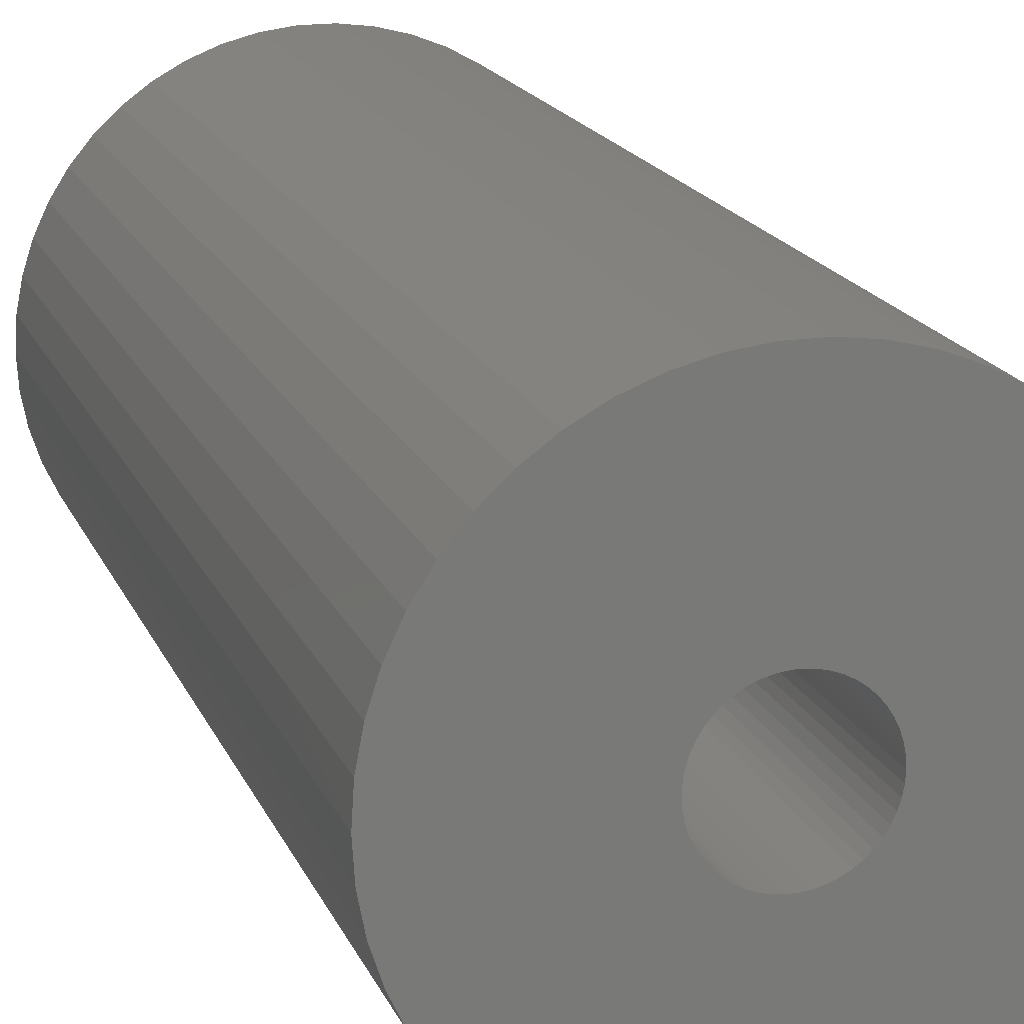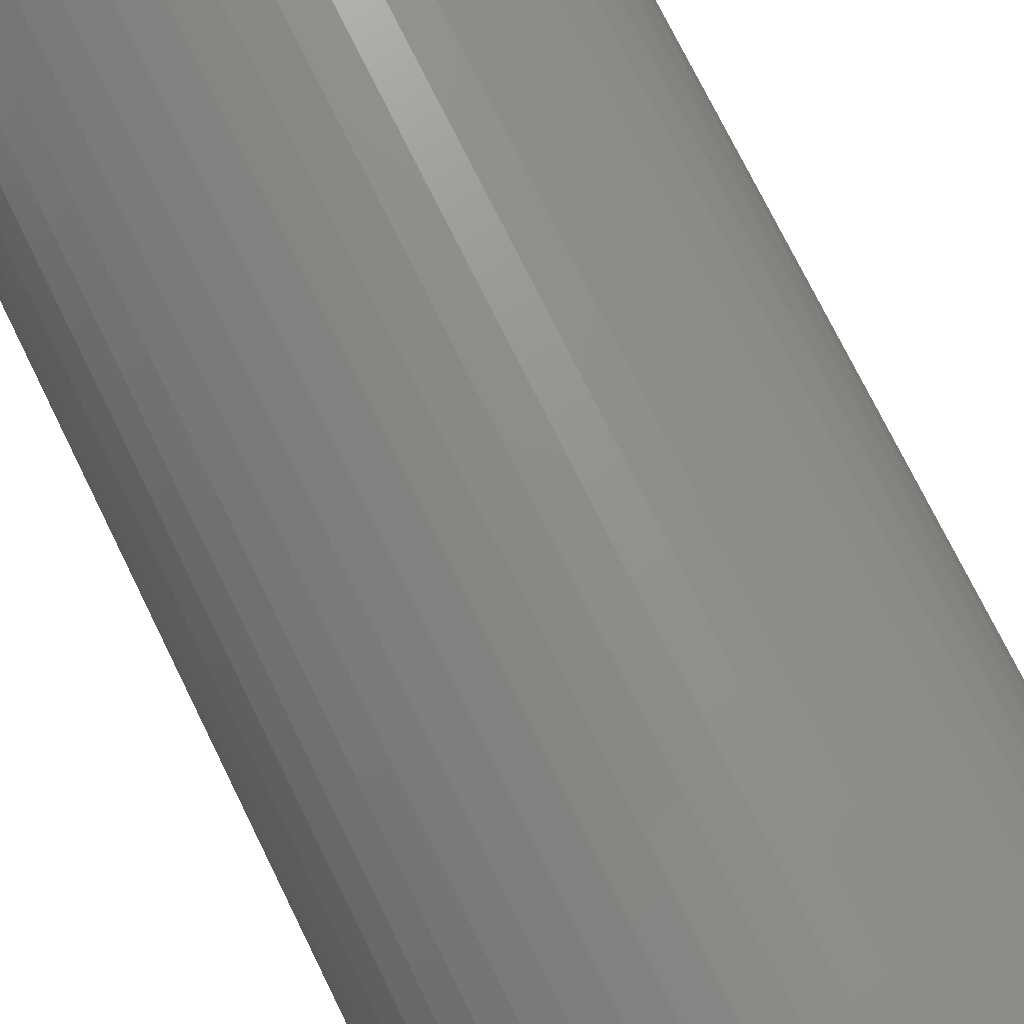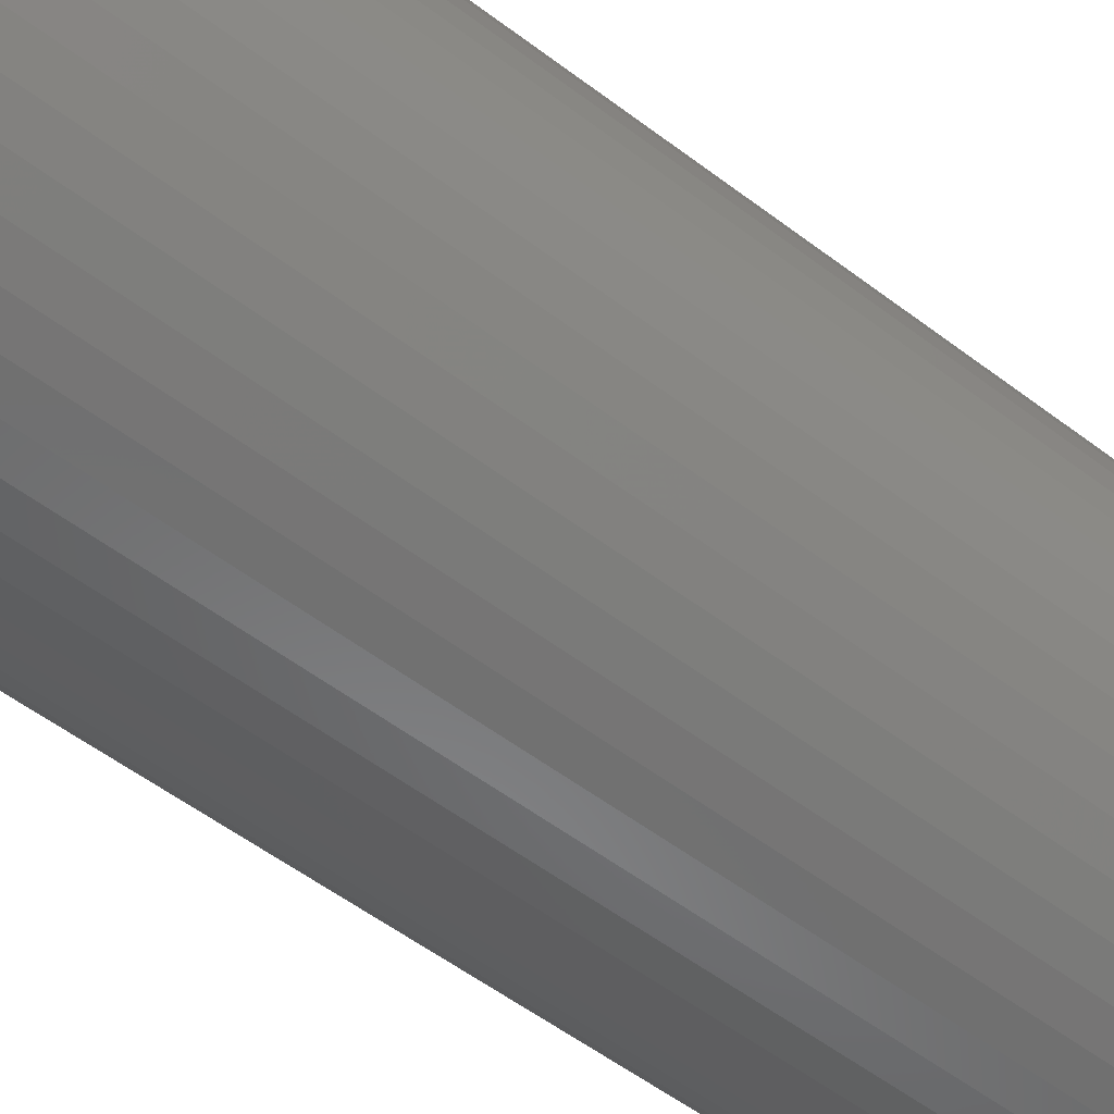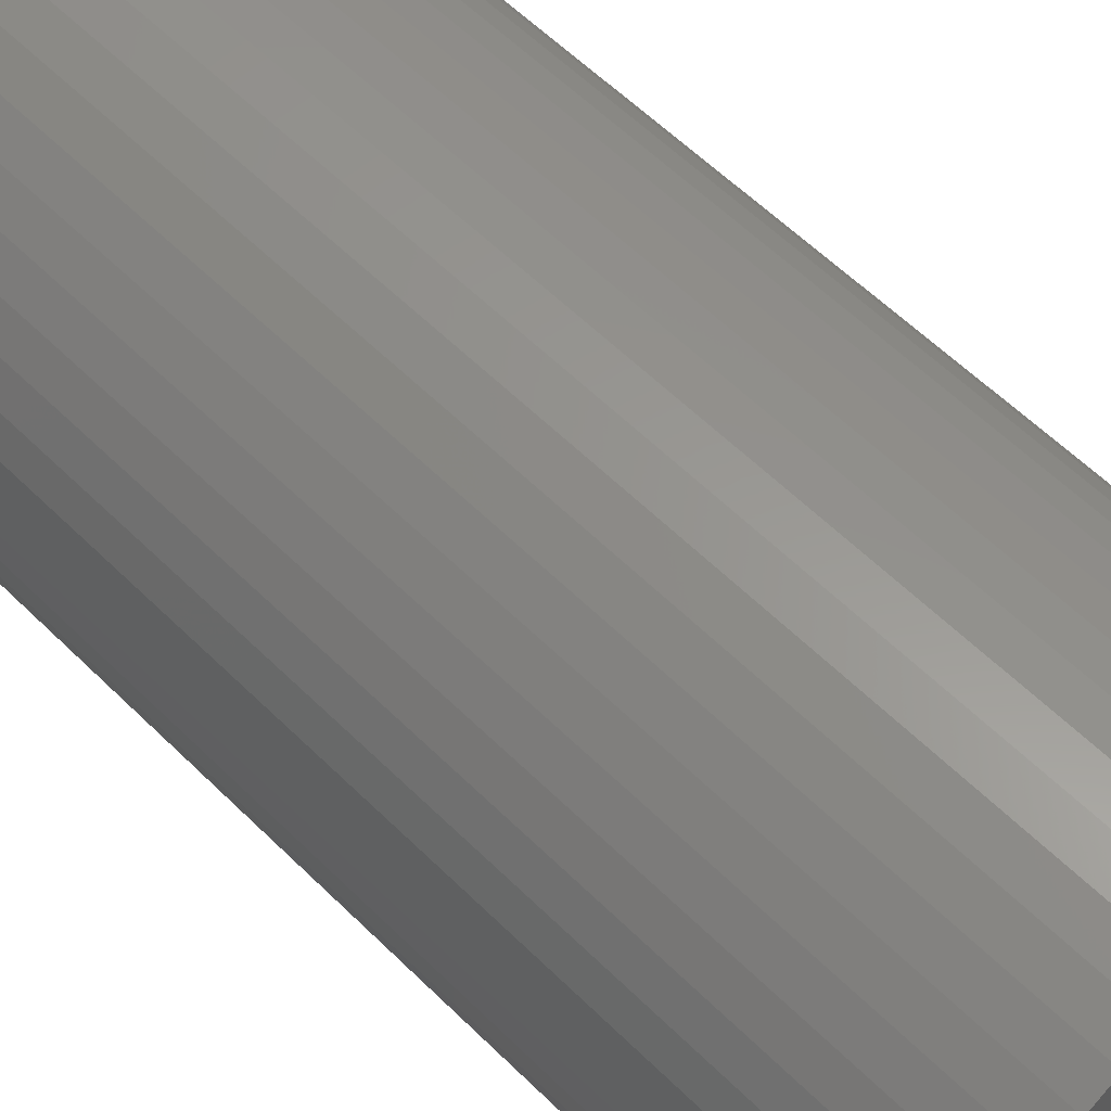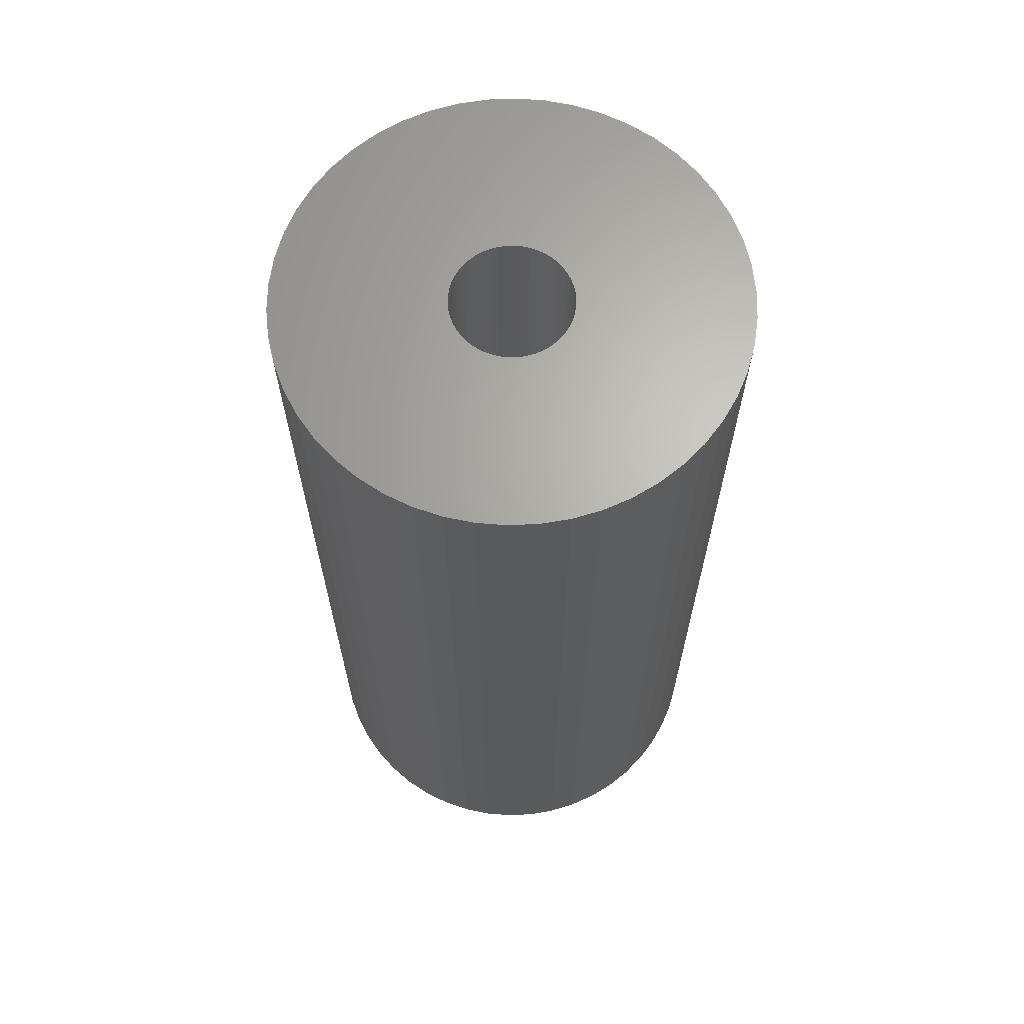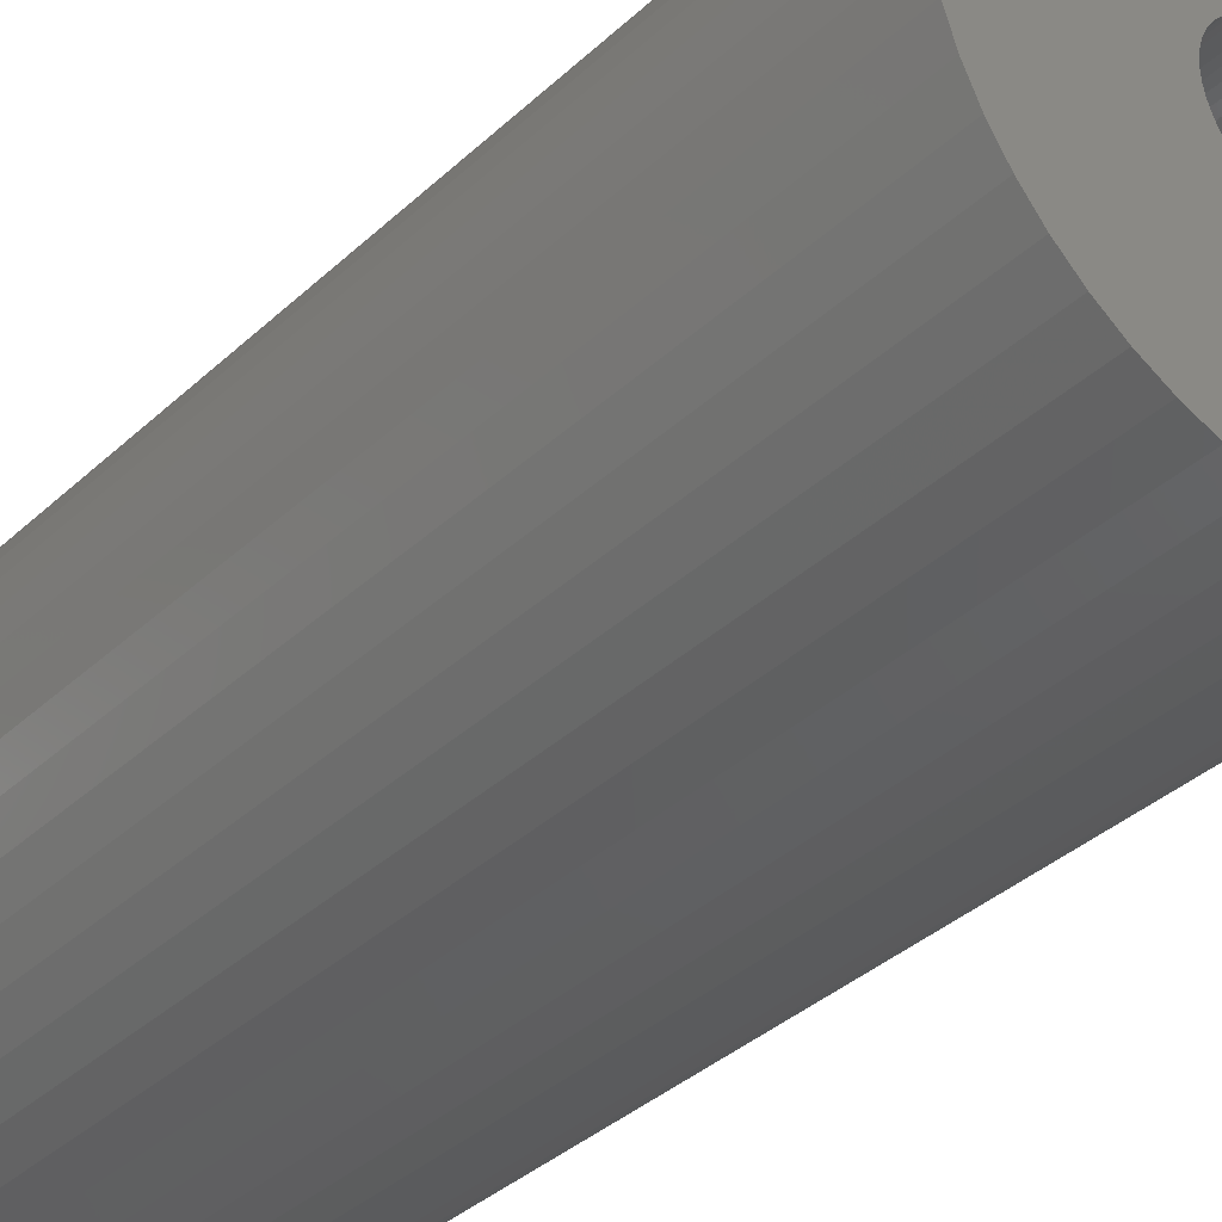
<metadata>
{"format":"stl","ext":"stl","renderer":"f3d","projection":"perspective","resolution":1024,"background":"white","views":[{"elev":17.1,"azim":162.9,"up":"+Y"},{"elev":74.7,"azim":-26.2,"up":"+Y"},{"elev":-56.3,"azim":-128.3,"up":"+Y"},{"elev":58.8,"azim":-44.6,"up":"+Y"},{"elev":65.8,"azim":-139.3,"up":"+Z"},{"elev":-36.2,"azim":140.2,"up":"+Y"}]}
</metadata>
<code>
# stl→obj: 200 verts, 400 faces
v 20 0 42
v 19.84 2.507 -42
v 19.84 2.507 42
v 20 0 -42
v -20 0 -42
v -19.84 2.507 42
v -19.84 2.507 -42
v -20 0 42
v 1.256 19.96 -42
v -1.256 19.96 42
v 1.256 19.96 42
v -1.256 19.96 -42
v -1.256 -19.96 -42
v 1.256 -19.96 42
v -1.256 -19.96 42
v 1.256 -19.96 -42
v 14.58 13.69 -42
v 12.75 15.41 42
v 14.58 13.69 42
v 12.75 15.41 -42
v -12.75 15.41 -42
v -14.58 13.69 42
v -12.75 15.41 42
v -14.58 13.69 -42
v -6.18 19.02 -42
v -8.516 18.1 42
v -6.18 19.02 42
v -8.516 18.1 -42
v 18.6 7.362 42
v 17.53 9.635 -42
v 17.53 9.635 42
v 18.6 7.362 -42
v 8.516 18.1 -42
v 6.18 19.02 42
v 8.516 18.1 42
v 6.18 19.02 -42
v 10.72 16.89 42
v 10.72 16.89 -42
v -18.6 7.362 -42
v -17.53 9.635 42
v -17.53 9.635 -42
v -18.6 7.362 42
v -16.18 11.76 -42
v -16.18 11.76 42
v -19.37 4.974 -42
v -19.37 4.974 42
v -10.72 16.89 42
v -10.72 16.89 -42
v -3.748 19.65 -42
v -3.748 19.65 42
v 6.18 -19.02 -42
v 8.516 -18.1 42
v 6.18 -19.02 42
v 8.516 -18.1 -42
v 19.37 4.974 42
v 19.37 4.974 -42
v 16.18 11.76 42
v 16.18 11.76 -42
v 3.748 19.65 42
v 3.748 19.65 -42
v 5.25 0 42
v 5.209 0.658 42
v 19.84 -2.507 42
v 5.085 1.306 42
v 5.209 -0.658 42
v 4.881 1.933 42
v 19.37 -4.974 42
v 4.601 2.529 42
v 5.085 -1.306 42
v 4.247 3.086 42
v 18.6 -7.362 42
v 3.827 3.594 42
v 4.881 -1.933 42
v 3.346 4.045 42
v 17.53 -9.635 42
v 2.813 4.433 42
v 4.601 -2.529 42
v 2.235 4.75 42
v 16.18 -11.76 42
v 4.247 -3.086 42
v 1.622 4.993 42
v 0.9838 5.157 42
v 0.3296 5.24 42
v -0.3296 5.24 42
v -0.9838 5.157 42
v -1.622 4.993 42
v -2.235 4.75 42
v -2.813 4.433 42
v -3.346 4.045 42
v -3.827 3.594 42
v -4.247 3.086 42
v 14.58 -13.69 42
v 3.827 -3.594 42
v 12.75 -15.41 42
v 3.346 -4.045 42
v 10.72 -16.89 42
v 2.813 -4.433 42
v 2.235 -4.75 42
v 1.622 -4.993 42
v 3.748 -19.65 42
v 0.9838 -5.157 42
v 0.3296 -5.24 42
v -0.3296 -5.24 42
v -0.9838 -5.157 42
v -3.748 -19.65 42
v -1.622 -4.993 42
v -6.18 -19.02 42
v -2.235 -4.75 42
v -8.516 -18.1 42
v -2.813 -4.433 42
v -10.72 -16.89 42
v -3.346 -4.045 42
v -12.75 -15.41 42
v -3.827 -3.594 42
v -14.58 -13.69 42
v -4.247 -3.086 42
v -16.18 -11.76 42
v -4.601 -2.529 42
v -17.53 -9.635 42
v -4.881 -1.933 42
v -18.6 -7.362 42
v -5.085 -1.306 42
v -19.37 -4.974 42
v -5.209 -0.658 42
v -19.84 -2.507 42
v -5.25 0 42
v -4.601 2.529 42
v -4.881 1.933 42
v -5.085 1.306 42
v -5.209 0.658 42
v 19.84 -2.507 -42
v 10.72 -16.89 -42
v 16.18 -11.76 -42
v 14.58 -13.69 -42
v 19.37 -4.974 -42
v 18.6 -7.362 -42
v -14.58 -13.69 -42
v -12.75 -15.41 -42
v -17.53 -9.635 -42
v -18.6 -7.362 -42
v -16.18 -11.76 -42
v 5.25 0 -42
v 5.209 -0.658 -42
v 5.085 -1.306 -42
v 5.209 0.658 -42
v 4.881 -1.933 -42
v 17.53 -9.635 -42
v 4.601 -2.529 -42
v 5.085 1.306 -42
v 4.247 -3.086 -42
v 3.827 -3.594 -42
v 12.75 -15.41 -42
v 4.881 1.933 -42
v 3.346 -4.045 -42
v 2.813 -4.433 -42
v 4.601 2.529 -42
v 2.235 -4.75 -42
v 4.247 3.086 -42
v 1.622 -4.993 -42
v 3.748 -19.65 -42
v 0.9838 -5.157 -42
v 0.3296 -5.24 -42
v -0.3296 -5.24 -42
v -0.9838 -5.157 -42
v -3.748 -19.65 -42
v -1.622 -4.993 -42
v -6.18 -19.02 -42
v -2.235 -4.75 -42
v -8.516 -18.1 -42
v -2.813 -4.433 -42
v -10.72 -16.89 -42
v -3.346 -4.045 -42
v -3.827 -3.594 -42
v -4.247 -3.086 -42
v 3.827 3.594 -42
v 3.346 4.045 -42
v 2.813 4.433 -42
v 2.235 4.75 -42
v 1.622 4.993 -42
v 0.9838 5.157 -42
v 0.3296 5.24 -42
v -0.3296 5.24 -42
v -0.9838 5.157 -42
v -1.622 4.993 -42
v -2.235 4.75 -42
v -2.813 4.433 -42
v -3.346 4.045 -42
v -3.827 3.594 -42
v -4.247 3.086 -42
v -4.601 2.529 -42
v -4.881 1.933 -42
v -5.085 1.306 -42
v -5.209 0.658 -42
v -5.25 0 -42
v -4.601 -2.529 -42
v -4.881 -1.933 -42
v -5.085 -1.306 -42
v -19.37 -4.974 -42
v -5.209 -0.658 -42
v -19.84 -2.507 -42
f 1 2 3
f 2 1 4
f 5 6 7
f 6 5 8
f 9 10 11
f 10 9 12
f 13 14 15
f 14 13 16
f 17 18 19
f 18 17 20
f 21 22 23
f 22 21 24
f 25 26 27
f 26 25 28
f 29 30 31
f 30 29 32
f 33 34 35
f 34 33 36
f 20 37 18
f 37 20 38
f 39 40 41
f 40 39 42
f 43 22 24
f 22 43 44
f 45 42 39
f 42 45 46
f 28 47 26
f 47 28 48
f 49 27 50
f 27 49 25
f 51 52 53
f 52 51 54
f 55 32 29
f 32 55 56
f 3 56 55
f 56 3 2
f 57 17 19
f 17 57 58
f 31 58 57
f 58 31 30
f 36 59 34
f 59 36 60
f 60 11 59
f 11 60 9
f 38 35 37
f 35 38 33
f 41 44 43
f 44 41 40
f 7 46 45
f 46 7 6
f 61 1 3
f 62 3 55
f 1 61 63
f 64 55 29
f 65 63 61
f 66 29 31
f 63 65 67
f 68 31 57
f 69 67 65
f 70 57 19
f 67 69 71
f 72 19 18
f 73 71 69
f 74 18 37
f 71 73 75
f 76 37 35
f 77 75 73
f 78 35 34
f 75 77 79
f 80 79 77
f 3 62 61
f 55 64 62
f 29 66 64
f 31 68 66
f 57 70 68
f 19 72 70
f 81 34 59
f 18 74 72
f 37 76 74
f 35 78 76
f 34 81 78
f 82 59 11
f 59 82 81
f 11 83 82
f 11 84 83
f 10 84 11
f 84 10 85
f 50 85 10
f 85 50 86
f 27 86 50
f 86 27 87
f 26 87 27
f 87 26 88
f 47 88 26
f 88 47 89
f 23 89 47
f 89 23 90
f 22 90 23
f 44 91 22
f 90 22 91
f 79 80 92
f 93 92 80
f 92 93 94
f 95 94 93
f 94 95 96
f 97 96 95
f 96 97 52
f 98 52 97
f 52 98 53
f 99 53 98
f 53 99 100
f 101 100 99
f 100 101 14
f 102 14 101
f 103 14 102
f 15 103 104
f 103 15 14
f 105 104 106
f 107 106 108
f 109 108 110
f 111 110 112
f 104 105 15
f 113 112 114
f 115 114 116
f 117 116 118
f 119 118 120
f 121 120 122
f 123 122 124
f 106 107 105
f 125 124 126
f 91 44 127
f 40 127 44
f 108 109 107
f 127 40 128
f 110 111 109
f 42 128 40
f 112 113 111
f 128 42 129
f 114 115 113
f 46 129 42
f 116 117 115
f 129 46 130
f 118 119 117
f 6 130 46
f 120 121 119
f 130 6 126
f 122 123 121
f 8 126 6
f 124 125 123
f 126 8 125
f 48 23 47
f 23 48 21
f 12 50 10
f 50 12 49
f 63 4 1
f 4 63 131
f 54 96 52
f 96 54 132
f 92 133 79
f 133 92 134
f 71 135 67
f 135 71 136
f 67 131 63
f 131 67 135
f 137 113 115
f 113 137 138
f 139 121 140
f 121 139 119
f 137 117 141
f 117 137 115
f 142 4 131
f 143 131 135
f 4 142 2
f 144 135 136
f 145 2 142
f 146 136 147
f 2 145 56
f 148 147 133
f 149 56 145
f 150 133 134
f 56 149 32
f 151 134 152
f 153 32 149
f 154 152 132
f 32 153 30
f 155 132 54
f 156 30 153
f 157 54 51
f 30 156 58
f 158 58 156
f 131 143 142
f 135 144 143
f 136 146 144
f 147 148 146
f 133 150 148
f 134 151 150
f 159 51 160
f 152 154 151
f 132 155 154
f 54 157 155
f 51 159 157
f 161 160 16
f 160 161 159
f 16 162 161
f 16 163 162
f 13 163 16
f 163 13 164
f 165 164 13
f 164 165 166
f 167 166 165
f 166 167 168
f 169 168 167
f 168 169 170
f 171 170 169
f 170 171 172
f 138 172 171
f 172 138 173
f 137 173 138
f 141 174 137
f 173 137 174
f 58 158 17
f 175 17 158
f 17 175 20
f 176 20 175
f 20 176 38
f 177 38 176
f 38 177 33
f 178 33 177
f 33 178 36
f 179 36 178
f 36 179 60
f 180 60 179
f 60 180 9
f 181 9 180
f 182 9 181
f 12 182 183
f 182 12 9
f 49 183 184
f 25 184 185
f 28 185 186
f 48 186 187
f 183 49 12
f 21 187 188
f 24 188 189
f 43 189 190
f 41 190 191
f 39 191 192
f 45 192 193
f 184 25 49
f 7 193 194
f 174 141 195
f 139 195 141
f 185 28 25
f 195 139 196
f 186 48 28
f 140 196 139
f 187 21 48
f 196 140 197
f 188 24 21
f 198 197 140
f 189 43 24
f 197 198 199
f 190 41 43
f 200 199 198
f 191 39 41
f 199 200 194
f 192 45 39
f 5 194 200
f 193 7 45
f 194 5 7
f 79 147 75
f 147 79 133
f 140 123 198
f 123 140 121
f 160 53 100
f 53 160 51
f 16 100 14
f 100 16 160
f 152 92 94
f 92 152 134
f 132 94 96
f 94 132 152
f 75 136 71
f 136 75 147
f 165 15 105
f 15 165 13
f 169 107 109
f 107 169 167
f 167 105 107
f 105 167 165
f 141 119 139
f 119 141 117
f 198 125 200
f 125 198 123
f 200 8 5
f 8 200 125
f 171 109 111
f 109 171 169
f 138 111 113
f 111 138 171
f 142 62 145
f 62 142 61
f 126 193 130
f 193 126 194
f 182 83 84
f 83 182 181
f 162 103 102
f 103 162 163
f 151 95 93
f 95 151 154
f 176 72 74
f 72 176 175
f 188 89 90
f 89 188 187
f 185 86 87
f 86 185 184
f 153 68 156
f 68 153 66
f 145 64 149
f 64 145 62
f 179 78 81
f 78 179 178
f 178 76 78
f 76 178 177
f 128 190 127
f 190 128 191
f 186 87 88
f 87 186 185
f 184 85 86
f 85 184 183
f 161 102 101
f 102 161 162
f 149 66 153
f 66 149 64
f 158 72 175
f 72 158 70
f 156 70 158
f 70 156 68
f 180 81 82
f 81 180 179
f 181 82 83
f 82 181 180
f 177 74 76
f 74 177 176
f 127 189 91
f 189 127 190
f 91 188 90
f 188 91 189
f 129 191 128
f 191 129 192
f 130 192 129
f 192 130 193
f 187 88 89
f 88 187 186
f 183 84 85
f 84 183 182
f 143 61 142
f 61 143 65
f 144 65 143
f 65 144 69
f 172 114 112
f 114 172 173
f 118 196 120
f 196 118 195
f 116 195 118
f 195 116 174
f 124 194 126
f 194 124 199
f 155 98 97
f 98 155 157
f 151 80 150
f 80 151 93
f 148 73 146
f 73 148 77
f 114 174 116
f 174 114 173
f 122 199 124
f 199 122 197
f 120 197 122
f 197 120 196
f 154 97 95
f 97 154 155
f 157 99 98
f 99 157 159
f 159 101 99
f 101 159 161
f 150 77 148
f 77 150 80
f 146 69 144
f 69 146 73
f 163 104 103
f 104 163 164
f 168 110 108
f 110 168 170
f 164 106 104
f 106 164 166
f 166 108 106
f 108 166 168
f 170 112 110
f 112 170 172

</code>
